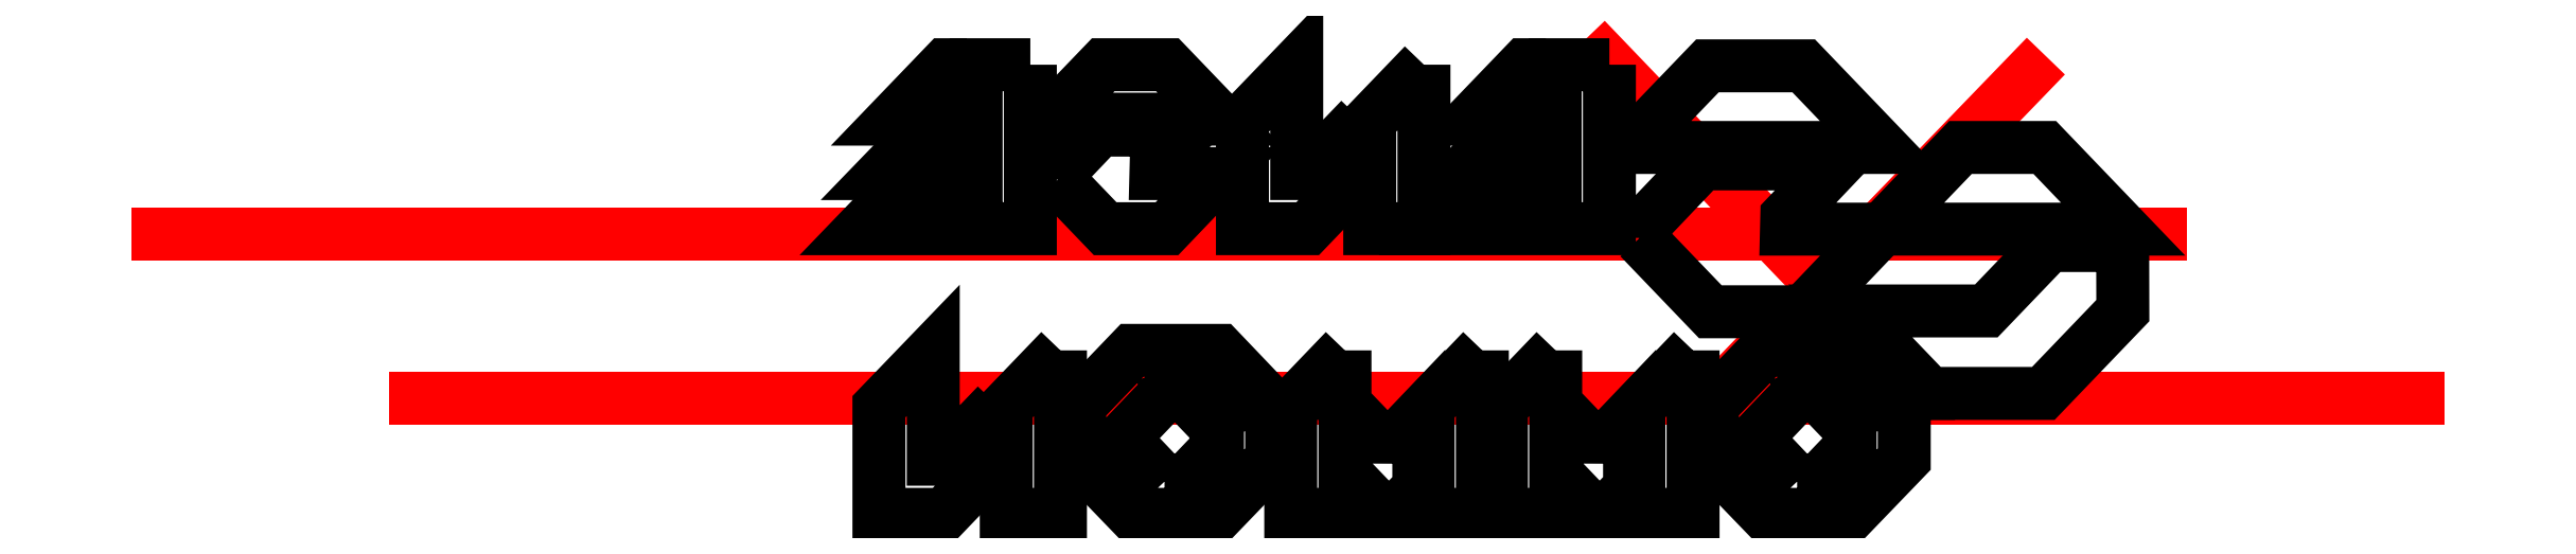
<metadata>
{"format":"dxf","ext":"dxf","renderer":"ezdxf+matplotlib","layout":"modelspace","background":"white","min_lineweight":24,"dpi":150}
</metadata>
<code>
0
SECTION
2
ENTITIES
0
LWPOLYLINE
8
Layer_2
90
3
70
0
10
1.898
20
6.406
30
0
10
1.024
20
6.406
30
0
10
1.024
20
6.406
30
0
0
LWPOLYLINE
8
Layer_2
90
3
70
0
10
1.133
20
6.336
30
0
10
2.007
20
6.336
30
0
10
2.007
20
6.336
30
0
0
LWPOLYLINE
8
Layer_2
90
3
70
0
10
1.686
20
6.324
30
0
10
1.838
20
6.481
30
0
10
1.838
20
6.481
30
0
0
LWPOLYLINE
8
Layer_2
90
3
70
0
10
1.642
20
6.489
30
0
10
1.793
20
6.331
30
0
10
1.793
20
6.331
30
0
0
LWPOLYLINE
8
Layer_1
90
4
70
1
10
1.768
20
6.408
30
0
10
1.87
20
6.408
30
0
10
1.837
20
6.443
30
0
10
1.801
20
6.443
30
0
0
LWPOLYLINE
8
Layer_1
90
7
70
1
10
1.87
20
6.401
30
0
10
1.839
20
6.401
30
0
10
1.812
20
6.373
30
0
10
1.755
20
6.373
30
0
10
1.788
20
6.338
30
0
10
1.837
20
6.338
30
0
10
1.87
20
6.373
30
0
0
LWPOLYLINE
8
Layer_1
90
4
70
1
10
1.66
20
6.443
30
0
10
1.768
20
6.443
30
0
10
1.735
20
6.477
30
0
10
1.694
20
6.477
30
0
0
LWPOLYLINE
8
Layer_1
90
9
70
1
10
1.665
20
6.404
30
0
10
1.695
20
6.373
30
0
10
1.734
20
6.373
30
0
10
1.768
20
6.408
30
0
10
1.727
20
6.408
30
0
10
1.728
20
6.413
30
0
10
1.749
20
6.435
30
0
10
1.692
20
6.436
30
0
10
1.665
20
6.408
30
0
0
LWPOLYLINE
8
Layer_3
90
17
70
1
10
1.732
20
6.3
30
0
10
1.718
20
6.315
30
0
10
1.718
20
6.323
30
0
10
1.733
20
6.338
30
0
10
1.773
20
6.338
30
0
10
1.755
20
6.356
30
0
10
1.718
20
6.356
30
0
10
1.696
20
6.333
30
0
10
1.696
20
6.31
30
0
10
1.718
20
6.286
30
0
10
1.755
20
6.286
30
0
10
1.777
20
6.31
30
0
10
1.777
20
6.333
30
0
10
1.745
20
6.333
30
0
10
1.754
20
6.323
30
0
10
1.754
20
6.315
30
0
10
1.741
20
6.3
30
0
0
LWPOLYLINE
8
Layer_3
90
4
70
1
10
1.688
20
6.356
30
0
10
1.665
20
6.332
30
0
10
1.665
20
6.286
30
0
10
1.688
20
6.286
30
0
0
LWPOLYLINE
8
Layer_3
90
12
70
1
10
1.629
20
6.356
30
0
10
1.606
20
6.332
30
0
10
1.606
20
6.286
30
0
10
1.629
20
6.286
30
0
10
1.629
20
6.304
30
0
10
1.646
20
6.286
30
0
10
1.65
20
6.286
30
0
10
1.661
20
6.298
30
0
10
1.661
20
6.328
30
0
10
1.652
20
6.319
30
0
10
1.643
20
6.319
30
0
10
1.629
20
6.333
30
0
0
LWPOLYLINE
8
Layer_3
90
4
70
1
10
1.598
20
6.356
30
0
10
1.575
20
6.332
30
0
10
1.575
20
6.286
30
0
10
1.598
20
6.286
30
0
0
LWPOLYLINE
8
Layer_3
90
12
70
1
10
1.54
20
6.356
30
0
10
1.517
20
6.332
30
0
10
1.517
20
6.286
30
0
10
1.54
20
6.286
30
0
10
1.54
20
6.304
30
0
10
1.557
20
6.286
30
0
10
1.56
20
6.286
30
0
10
1.571
20
6.298
30
0
10
1.571
20
6.328
30
0
10
1.562
20
6.319
30
0
10
1.553
20
6.319
30
0
10
1.54
20
6.333
30
0
0
LWPOLYLINE
8
Layer_3
90
17
70
1
10
1.463
20
6.3
30
0
10
1.449
20
6.315
30
0
10
1.449
20
6.323
30
0
10
1.464
20
6.338
30
0
10
1.504
20
6.338
30
0
10
1.486
20
6.356
30
0
10
1.449
20
6.356
30
0
10
1.427
20
6.333
30
0
10
1.427
20
6.31
30
0
10
1.45
20
6.286
30
0
10
1.486
20
6.286
30
0
10
1.509
20
6.31
30
0
10
1.509
20
6.333
30
0
10
1.476
20
6.333
30
0
10
1.486
20
6.323
30
0
10
1.486
20
6.315
30
0
10
1.472
20
6.3
30
0
0
LWPOLYLINE
8
Layer_3
90
4
70
1
10
1.419
20
6.356
30
0
10
1.396
20
6.332
30
0
10
1.396
20
6.286
30
0
10
1.419
20
6.286
30
0
0
LWPOLYLINE
8
Layer_3
90
8
70
1
10
1.392
20
6.333
30
0
10
1.37
20
6.31
30
0
10
1.365
20
6.31
30
0
10
1.365
20
6.356
30
0
10
1.342
20
6.332
30
0
10
1.342
20
6.286
30
0
10
1.369
20
6.286
30
0
10
1.392
20
6.31
30
0
0
LWPOLYLINE
8
Layer_3
90
4
70
1
10
1.573
20
6.478
30
0
10
1.55
20
6.454
30
0
10
1.55
20
6.408
30
0
10
1.573
20
6.408
30
0
0
LWPOLYLINE
8
Layer_3
90
8
70
1
10
1.546
20
6.455
30
0
10
1.524
20
6.431
30
0
10
1.519
20
6.431
30
0
10
1.519
20
6.478
30
0
10
1.496
20
6.454
30
0
10
1.496
20
6.408
30
0
10
1.524
20
6.408
30
0
10
1.546
20
6.431
30
0
0
LWPOLYLINE
8
Layer_3
90
6
70
1
10
1.652
20
6.478
30
0
10
1.629
20
6.478
30
0
10
1.629
20
6.426
30
0
10
1.598
20
6.426
30
0
10
1.581
20
6.408
30
0
10
1.652
20
6.408
30
0
0
LWPOLYLINE
8
Layer_3
90
4
70
1
10
1.625
20
6.45
30
0
10
1.607
20
6.45
30
0
10
1.59
20
6.431
30
0
10
1.625
20
6.431
30
0
0
LWPOLYLINE
8
Layer_3
90
4
70
1
10
1.625
20
6.478
30
0
10
1.616
20
6.478
30
0
10
1.594
20
6.455
30
0
10
1.625
20
6.455
30
0
0
LWPOLYLINE
8
Layer_3
90
4
70
1
10
1.415
20
6.455
30
0
10
1.487
20
6.455
30
0
10
1.464
20
6.478
30
0
10
1.437
20
6.478
30
0
0
LWPOLYLINE
8
Layer_3
90
9
70
1
10
1.418
20
6.429
30
0
10
1.438
20
6.408
30
0
10
1.464
20
6.408
30
0
10
1.487
20
6.431
30
0
10
1.459
20
6.431
30
0
10
1.46
20
6.435
30
0
10
1.474
20
6.45
30
0
10
1.435
20
6.45
30
0
10
1.418
20
6.431
30
0
0
LWPOLYLINE
8
Layer_3
90
6
70
1
10
1.406
20
6.478
30
0
10
1.383
20
6.478
30
0
10
1.383
20
6.426
30
0
10
1.352
20
6.426
30
0
10
1.334
20
6.408
30
0
10
1.406
20
6.408
30
0
0
LWPOLYLINE
8
Layer_3
90
4
70
1
10
1.379
20
6.45
30
0
10
1.361
20
6.45
30
0
10
1.343
20
6.431
30
0
10
1.379
20
6.431
30
0
0
LWPOLYLINE
8
Layer_3
90
4
70
1
10
1.379
20
6.478
30
0
10
1.37
20
6.478
30
0
10
1.348
20
6.455
30
0
10
1.379
20
6.455
30
0
0
ENDSEC
0
EOF

</code>
